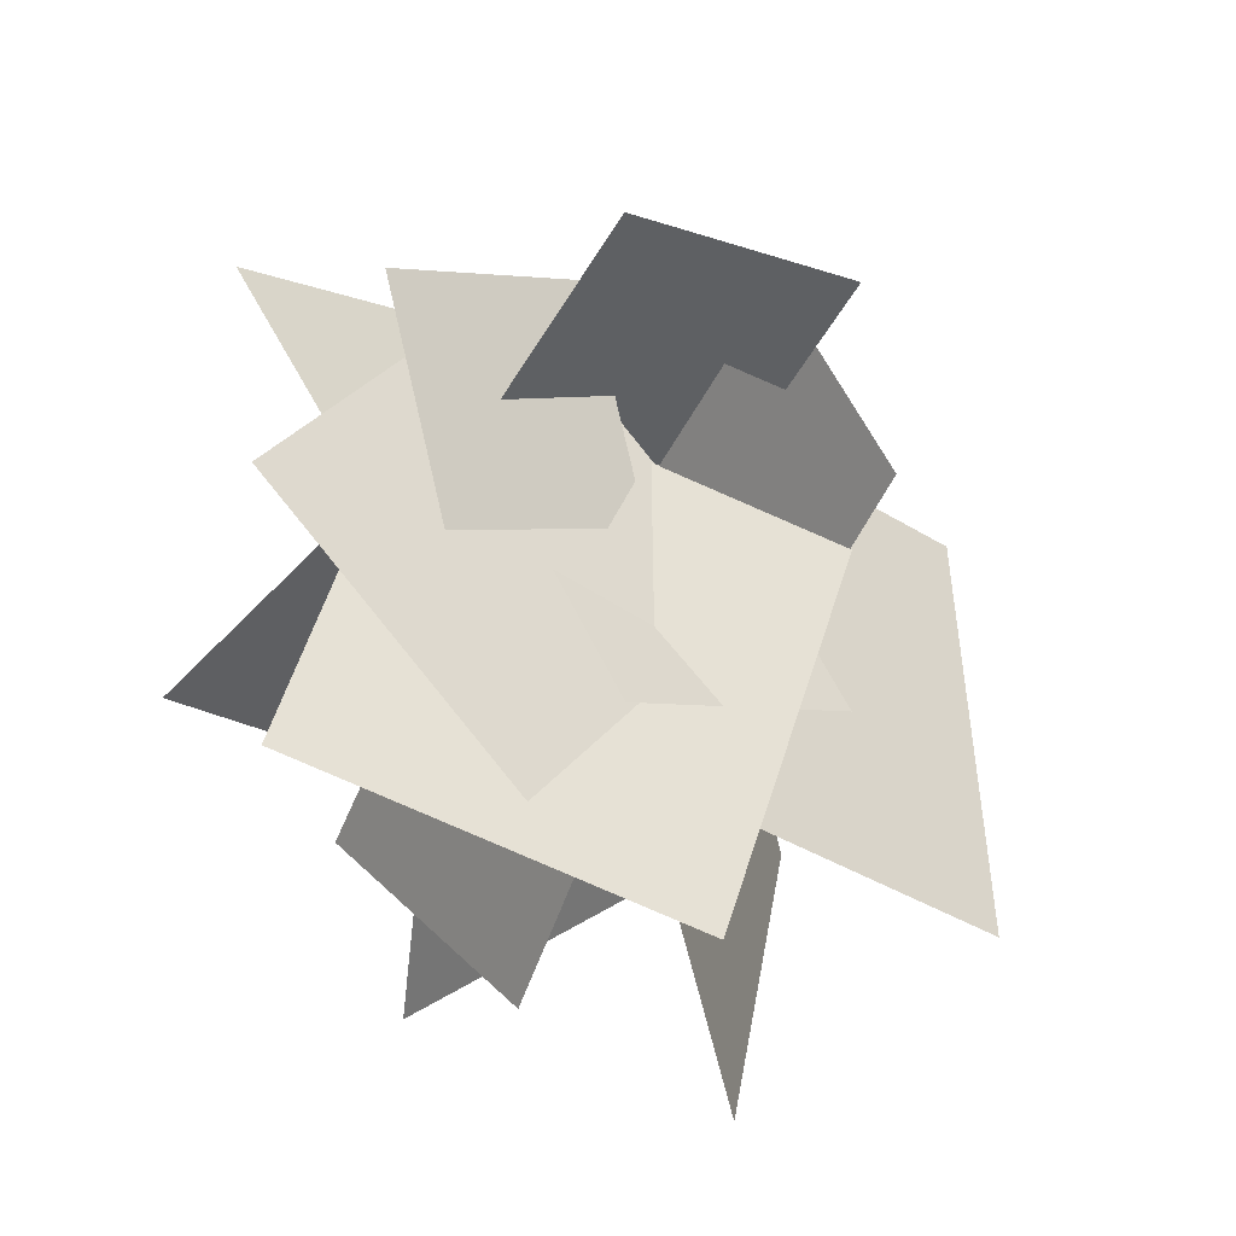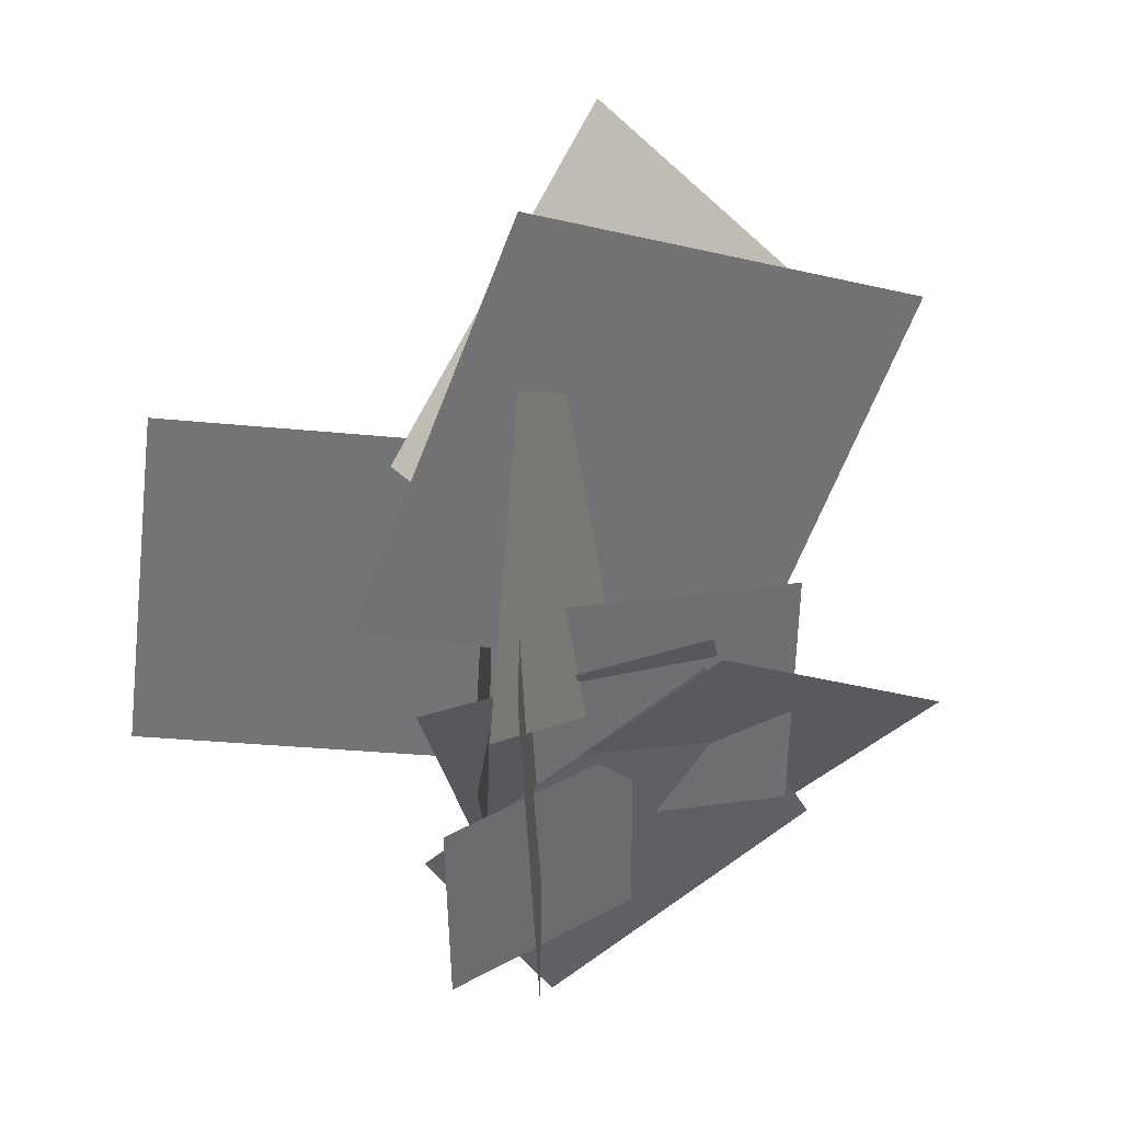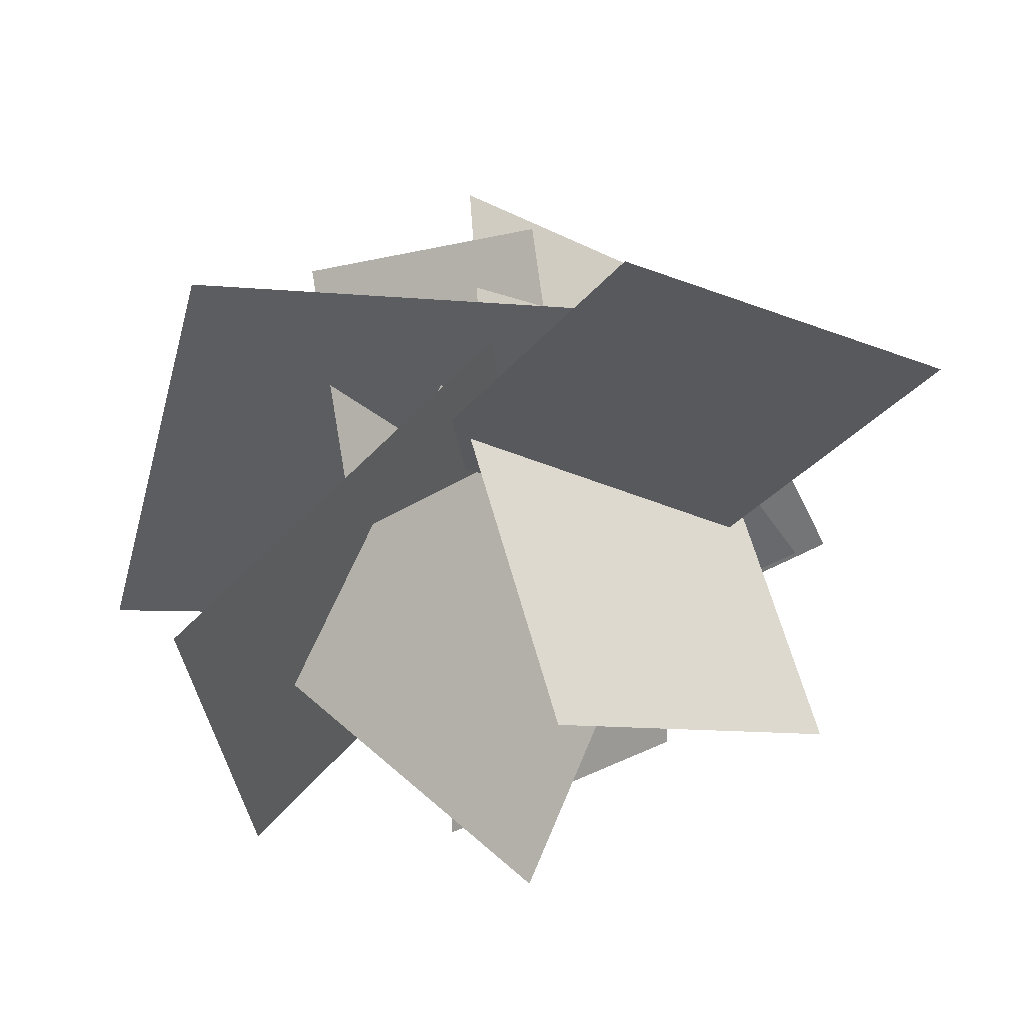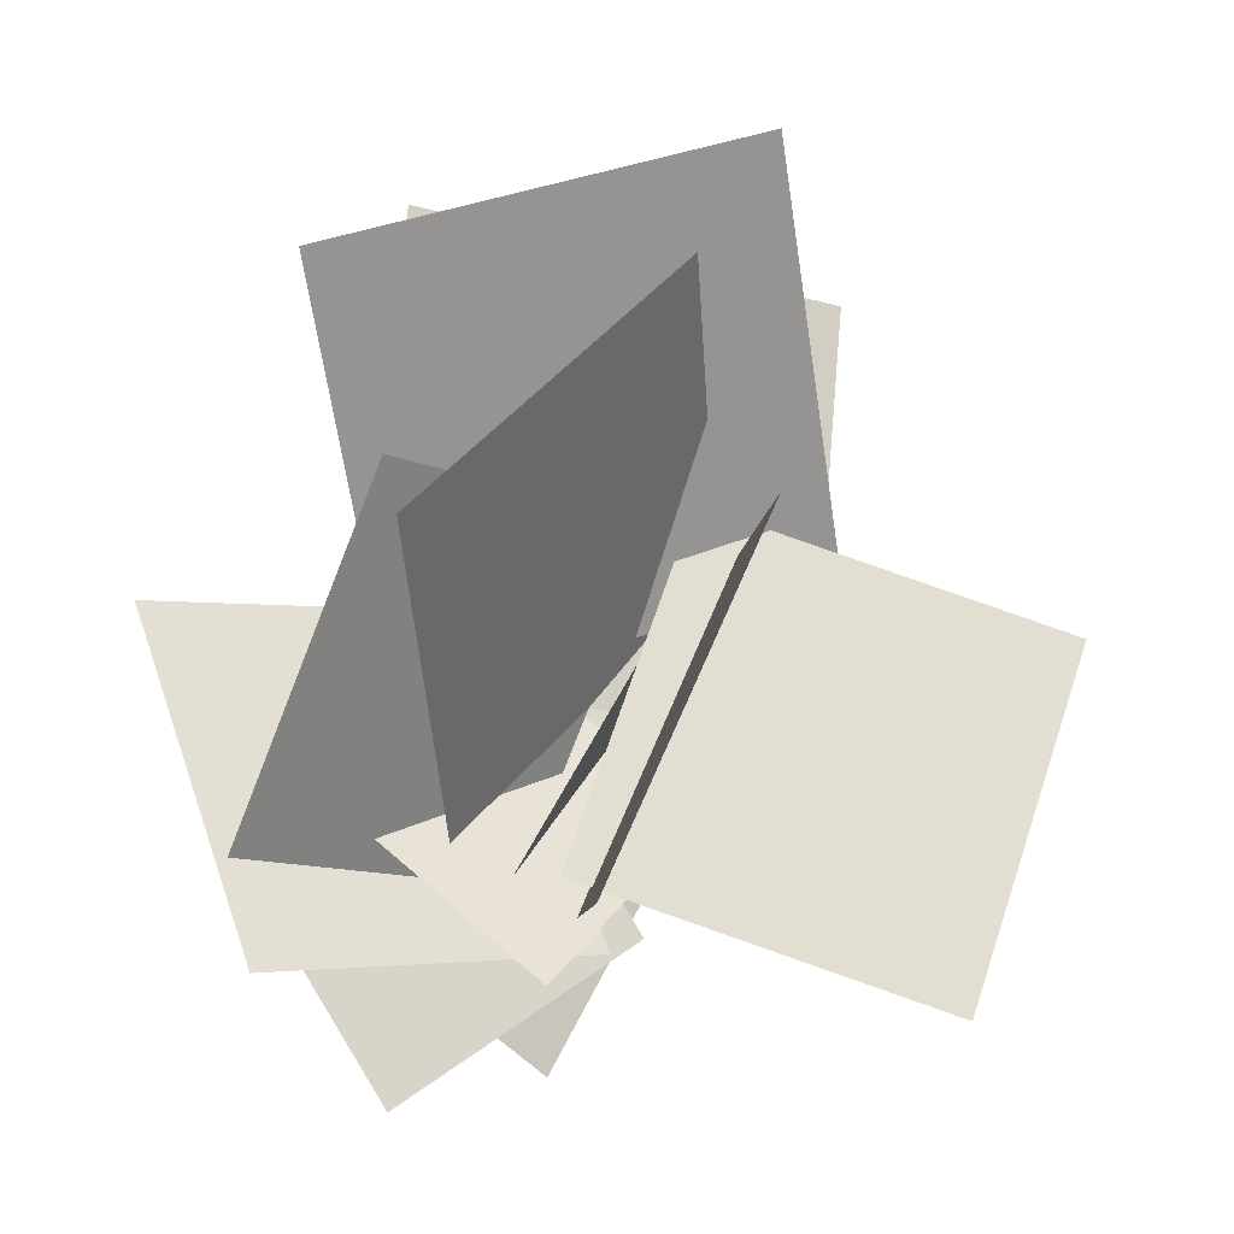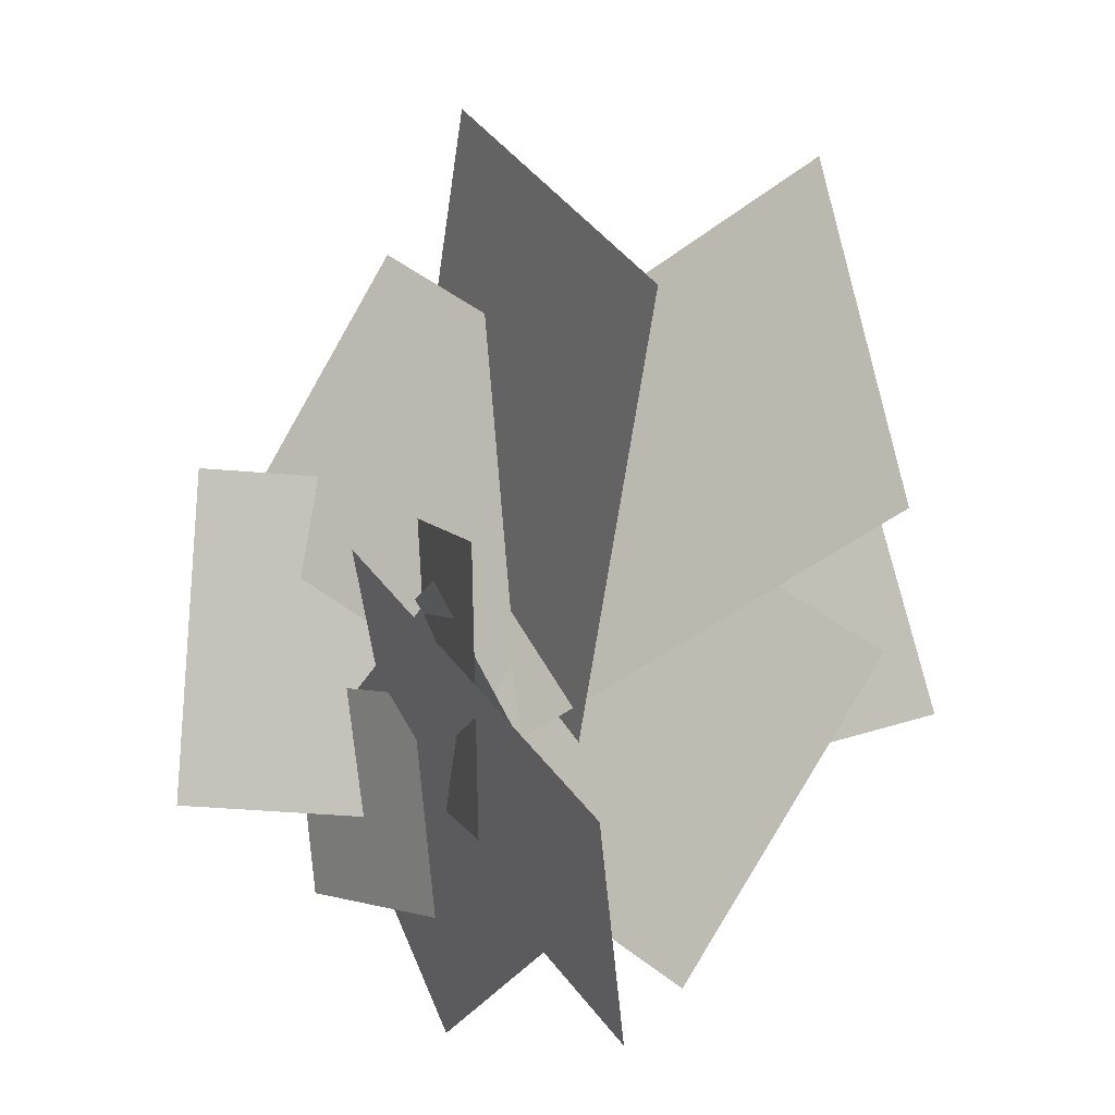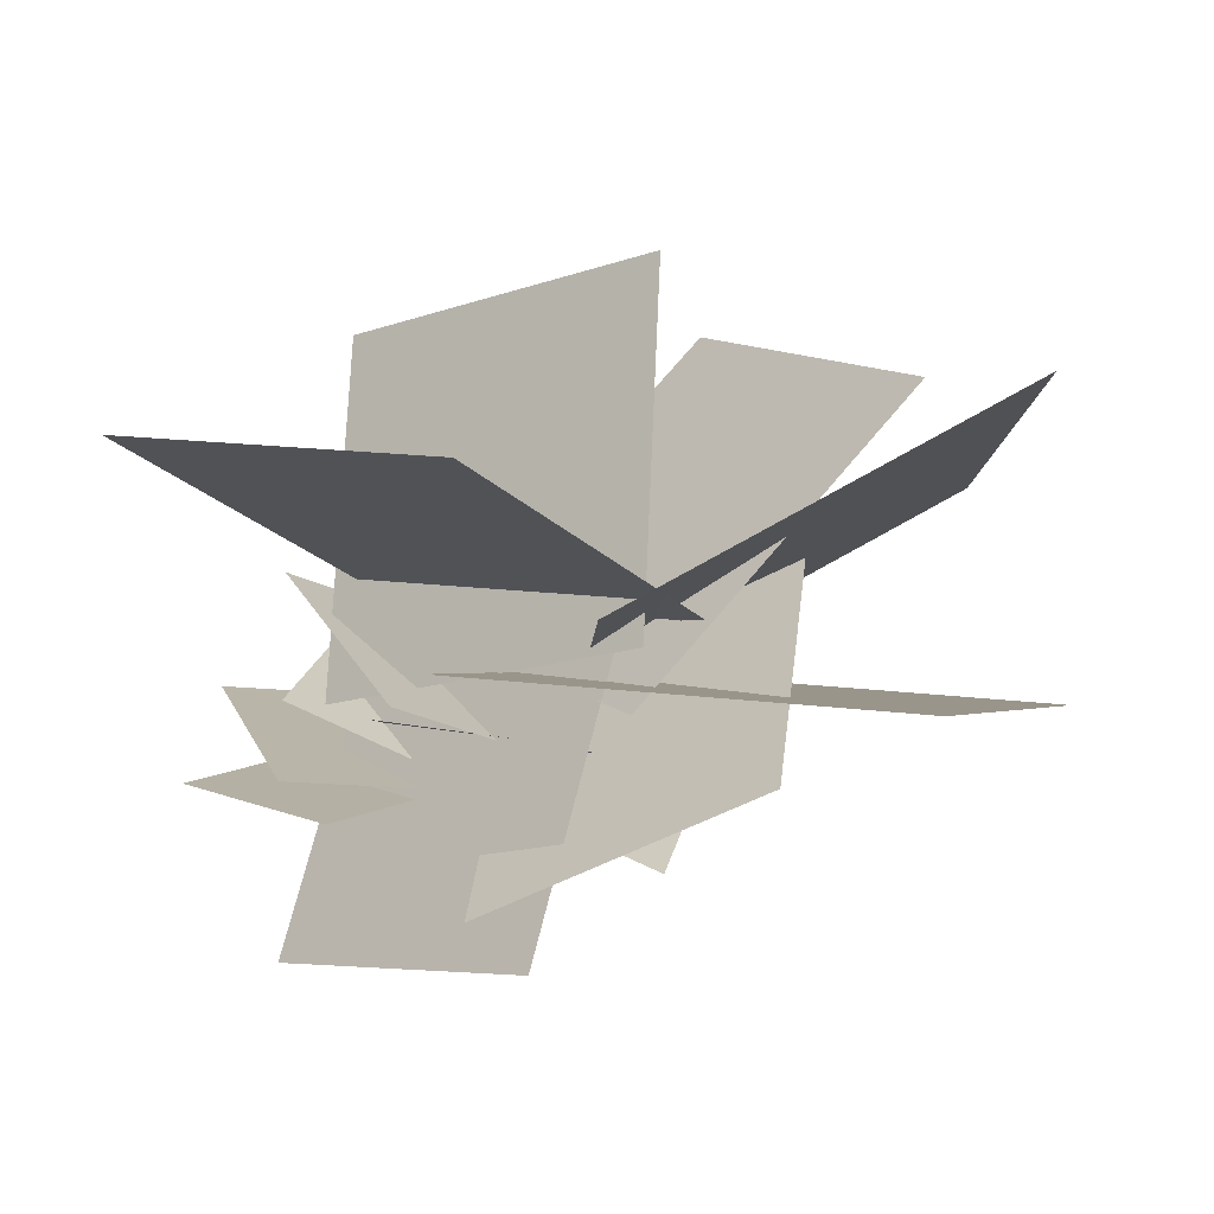
<metadata>
{"format":"obj","ext":"obj","renderer":"f3d","projection":"perspective","resolution":1024,"background":"white","views":[{"elev":-65.7,"azim":-32.6,"up":"+Z"},{"elev":-59.8,"azim":50.1,"up":"+Y"},{"elev":64.8,"azim":176.1,"up":"+Z"},{"elev":70.8,"azim":-103.9,"up":"+Y"},{"elev":-44.6,"azim":84.5,"up":"+Z"},{"elev":71.2,"azim":14.2,"up":"+Z"}]}
</metadata>
<code>
g default
v 2.626 6.131 2.741
v -3.879 6.925 -2.548
v 7.957 7.782 -3.567
v 1.452 8.575 -8.856
v 1.212 0.7115 2.831
v 0.3315 8.878 -2.642
v 8.543 4.917 7.928
v 7.663 13.08 2.455
v -5.885 6.464 -0.9083
v 5.828 4.473 -2.054
v -5.642 13.46 -10.58
v 6.071 11.47 -11.72
v -1.199 6.098 6.305
v 2.741 11.29 -6.116
v 12.05 6.869 10.83
v 15.99 12.06 -1.59
v 4.248 6.771 4.875
v -2.704 10.61 -4.685
v 9.712 17.92 5.379
v 2.76 21.76 -4.18
v -4.802 6.868 -1.784
v 4.122 8.552 5.252
v -7.118 18.12 -1.538
v 1.806 19.8 5.498
v -2.276 5.952 2.994
v 5.154 6.871 -2.442
v -7.29 10.87 -3.03
v 0.14 11.79 -8.466
v 0.7858 6.515 -2.957
v -3.393 2.837 0.9145
v -4.276 7.678 -7.316
v -8.455 4 -3.445
v 5.671 9.897 4.472
v -4.367 10.64 -1.942
v -0.7832 9.108 14.48
v -10.82 9.853 8.067
v 4.798 11.18 3.248
v -3.252 6.198 -3.055
v 5.224 19.83 -4.132
v -2.826 14.84 -10.44
v -5.099 3.84 0.308
v 4.352 6.577 -2.79
v -9.142 8.358 -8.038
v 0.3087 11.09 -11.14
v 3.029 8.017 8.285
v 1.839 9.727 -5.323
v 12.99 17.52 8.608
v 11.8 19.23 -5.001
v 3.272 -0.3761 3.49
v -4.303 -0.3761 -3.589
v 3.272 9.991 3.49
v -4.303 9.991 -3.589
g pPlane162
f 1 2 4 3
f 5 6 8 7
f 9 10 12 11
f 13 14 16 15
f 17 18 20 19
f 21 22 24 23
f 25 26 28 27
f 29 30 32 31
f 33 34 36 35
f 37 38 40 39
f 41 42 44 43
f 45 46 48 47
f 49 50 52 51

</code>
